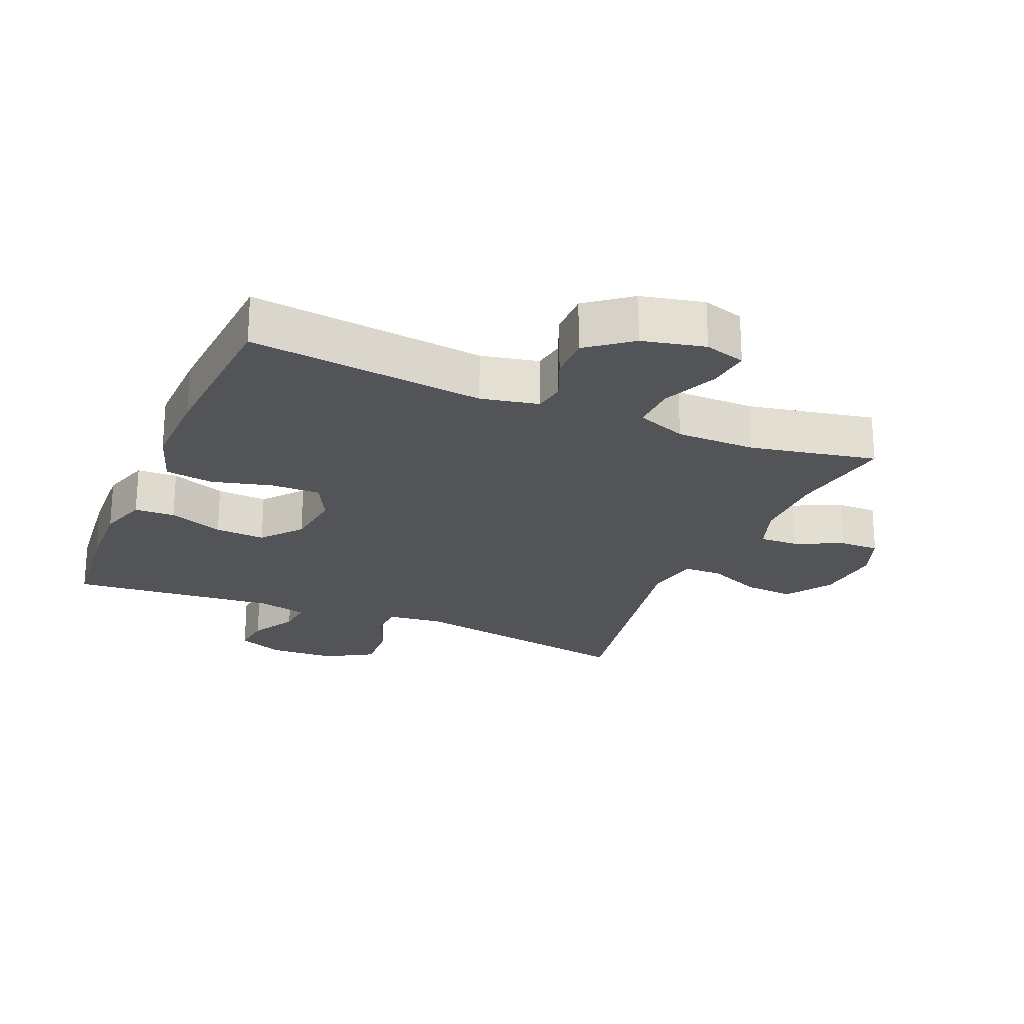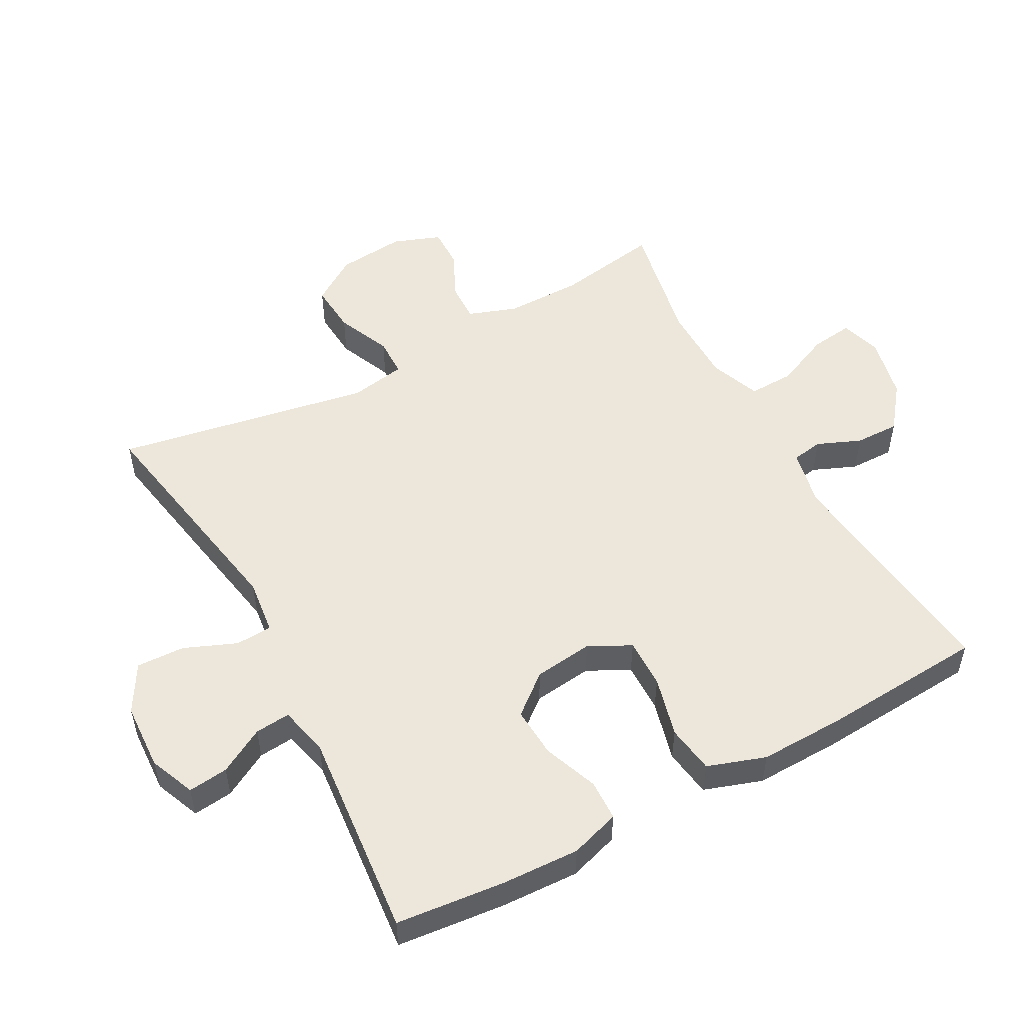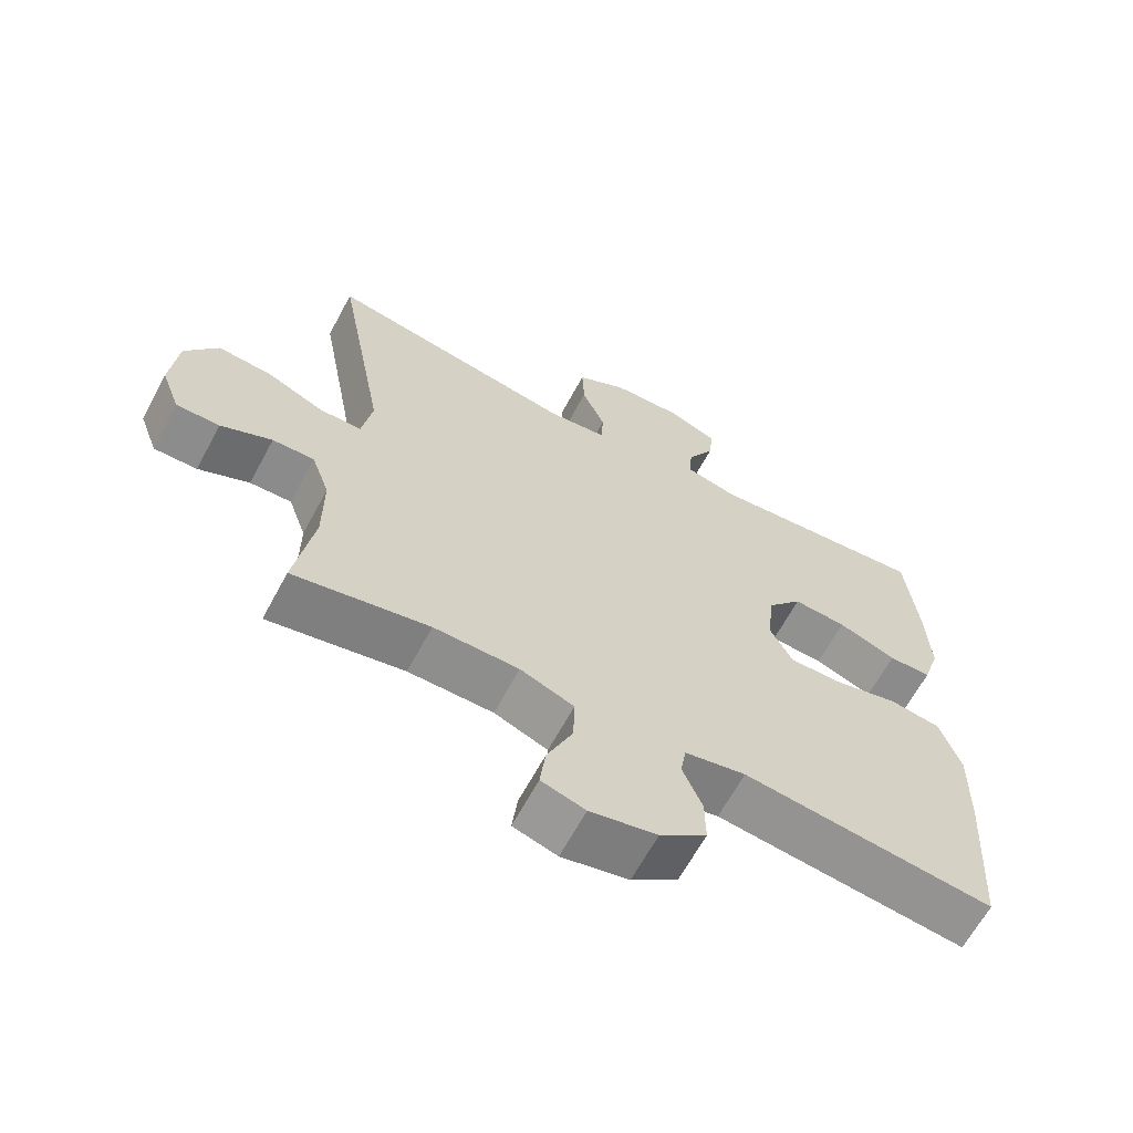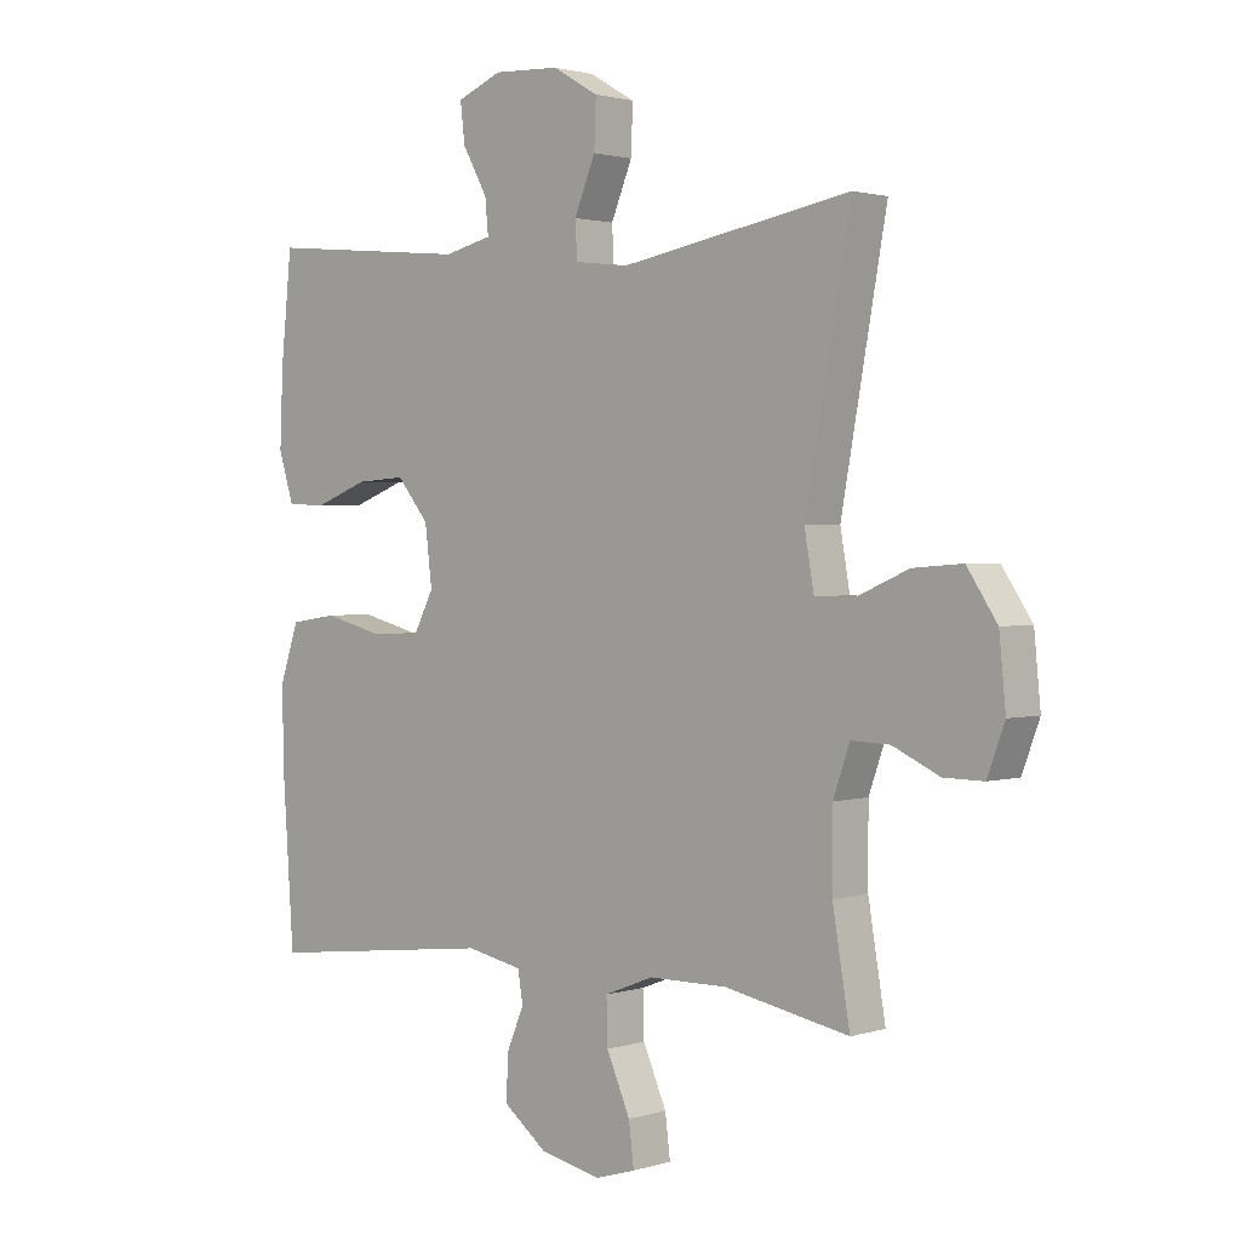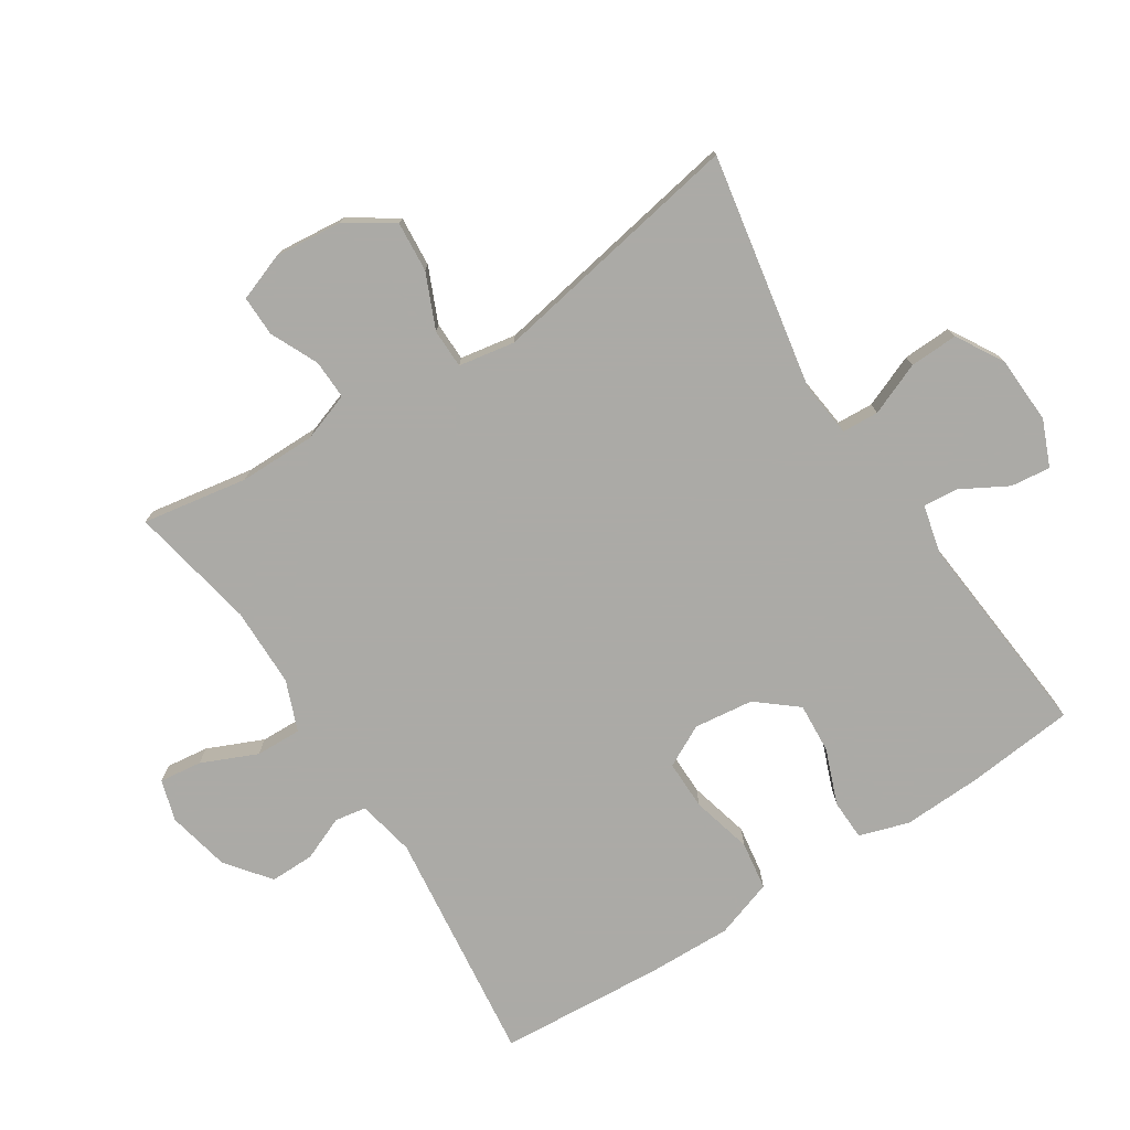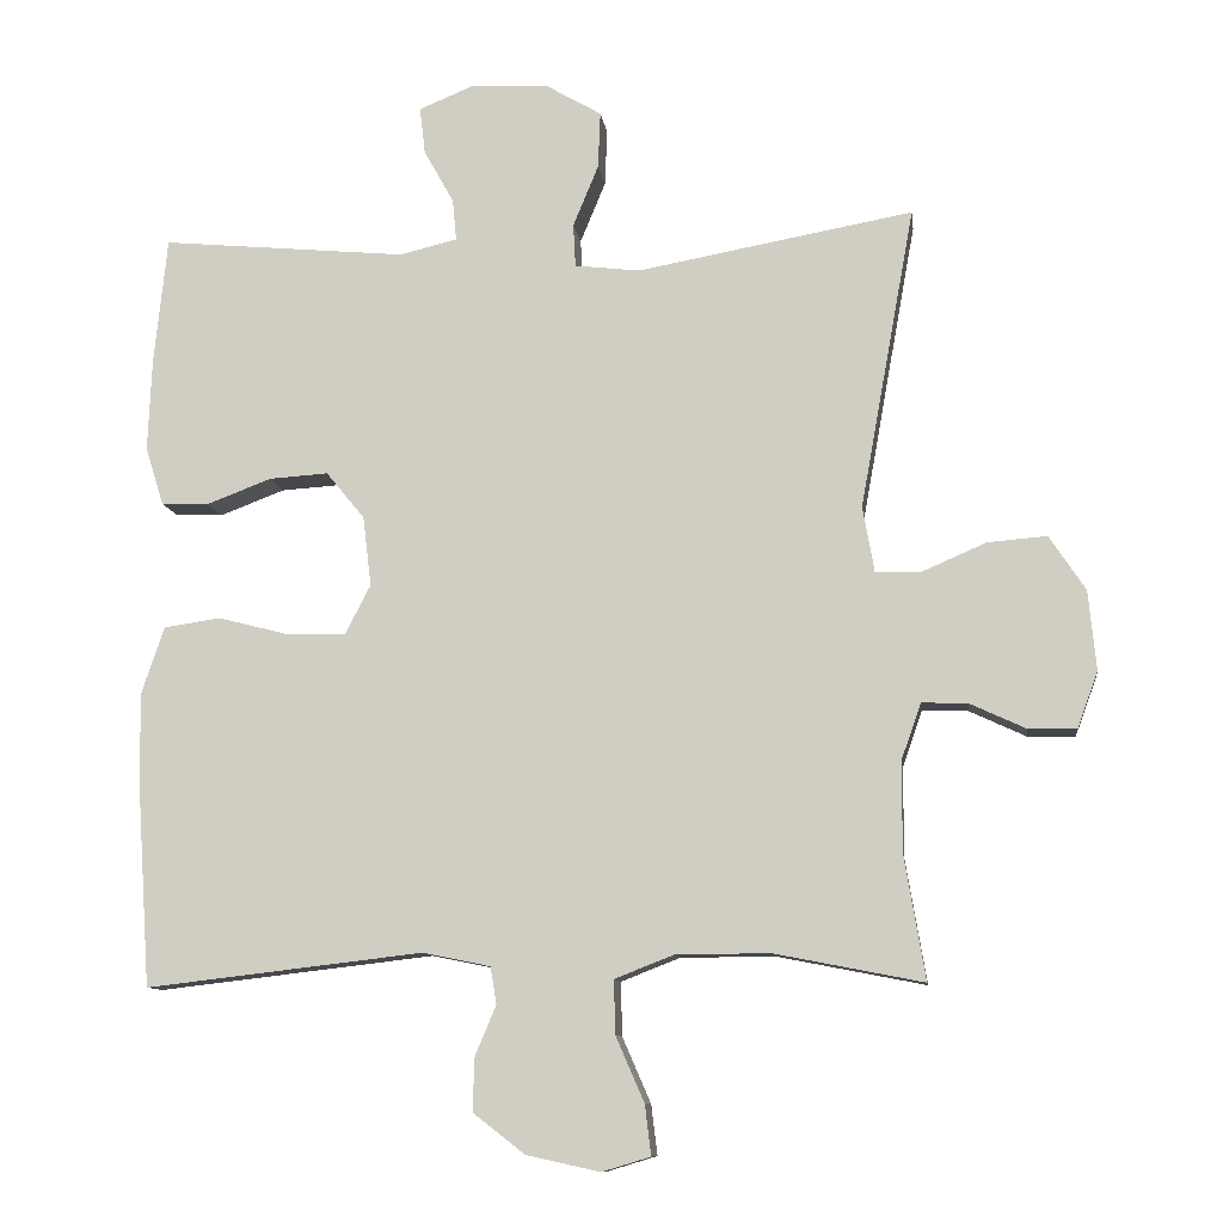
<metadata>
{"format":"obj","ext":"obj","renderer":"f3d","projection":"perspective","resolution":1024,"background":"white","views":[{"elev":-23.1,"azim":157.1,"up":"+Y"},{"elev":52.5,"azim":61.5,"up":"+Y"},{"elev":-64.7,"azim":-28.3,"up":"+Z"},{"elev":1.8,"azim":-137.7,"up":"+Z"},{"elev":-75.9,"azim":-57.3,"up":"+Y"},{"elev":-10.3,"azim":-172.6,"up":"+Z"}]}
</metadata>
<code>
v 0.5 0.07 0.5
v 0.517 0.07 0.334
v 0.522 0.07 0.214
v 0.498 0.07 0.138
v 0.436 0.07 0.136
v 0.352 0.07 0.168
v 0.275 0.07 0.173
v 0.225 0.07 0.112
v 0.214 0.07 0.021
v 0.247 0.07 -0.043
v 0.323 0.07 -0.042
v 0.416 0.07 -0.018
v 0.49 0.07 -0.029
v 0.52 0.07 -0.118
v 0.517 0.07 -0.249
v 0.5 0.07 -0.5
v 0.139 0.07 -0.458
v 0.051 0.07 -0.476
v 0.043 0.07 -0.524
v 0.071 0.07 -0.591
v 0.072 0.07 -0.659
v 0.005 0.07 -0.711
v -0.091 0.07 -0.732
v -0.154 0.07 -0.713
v -0.146 0.07 -0.648
v -0.109 0.07 -0.563
v -0.107 0.07 -0.493
v -0.184 0.07 -0.463
v -0.306 0.07 -0.462
v -0.5 0.07 -0.5
v -0.473 0.07 -0.339
v -0.473 0.07 -0.222
v -0.499 0.07 -0.148
v -0.559 0.07 -0.15
v -0.632 0.07 -0.184
v -0.694 0.07 -0.185
v -0.721 0.07 -0.112
v -0.711 0.07 -0.008
v -0.664 0.07 0.063
v -0.587 0.07 0.057
v -0.504 0.07 0.021
v -0.444 0.07 0.022
v -0.429 0.07 0.108
v -0.5 0.07 0.5
v -0.141 0.07 0.435
v -0.056 0.07 0.445
v -0.053 0.07 0.501
v -0.086 0.07 0.581
v -0.089 0.07 0.655
v -0.017 0.07 0.697
v 0.086 0.07 0.702
v 0.156 0.07 0.673
v 0.149 0.07 0.612
v 0.11 0.07 0.542
v 0.105 0.07 0.488
v 0.18 0.07 0.47
v 0.5 0 0.5
v 0.517 0 0.334
v 0.522 0 0.214
v 0.498 0 0.138
v 0.436 0 0.136
v 0.352 0 0.168
v 0.275 0 0.173
v 0.225 0 0.112
v 0.214 0 0.021
v 0.247 0 -0.043
v 0.323 0 -0.042
v 0.416 0 -0.018
v 0.49 0 -0.029
v 0.52 0 -0.118
v 0.517 0 -0.249
v 0.5 0 -0.5
v 0.139 0 -0.458
v 0.051 0 -0.476
v 0.043 0 -0.524
v 0.071 0 -0.591
v 0.072 0 -0.659
v 0.005 0 -0.711
v -0.091 0 -0.732
v -0.154 0 -0.713
v -0.146 0 -0.648
v -0.109 0 -0.563
v -0.107 0 -0.493
v -0.184 0 -0.463
v -0.306 0 -0.462
v -0.5 0 -0.5
v -0.473 0 -0.339
v -0.473 0 -0.222
v -0.499 0 -0.148
v -0.559 0 -0.15
v -0.632 0 -0.184
v -0.694 0 -0.185
v -0.721 0 -0.112
v -0.711 0 -0.008
v -0.664 0 0.063
v -0.587 0 0.057
v -0.504 0 0.021
v -0.444 0 0.022
v -0.429 0 0.108
v -0.5 0 0.5
v -0.141 0 0.435
v -0.056 0 0.445
v -0.053 0 0.501
v -0.086 0 0.581
v -0.089 0 0.655
v -0.017 0 0.697
v 0.086 0 0.702
v 0.156 0 0.673
v 0.149 0 0.612
v 0.11 0 0.542
v 0.105 0 0.488
v 0.18 0 0.47
f 51 52 53 54
f 51 54 55
f 50 51 55
f 47 48 49 50
f 46 47 50 55
f 43 44 45
f 42 43 45 46
f 38 39 40 41
f 38 41 42
f 37 38 42
f 34 35 36 37
f 33 34 37 42
f 32 33 42 46
f 29 30 31
f 28 29 31 32
f 27 28 32 46
f 23 24 25 26
f 19 20 21 22
f 18 19 22 23
f 14 15 16 17
f 14 17 18
f 11 12 13 14
f 10 11 14 18
f 9 10 18 23
f 3 4 5 6
f 3 6 7
f 56 1 2 3
f 56 3 7
f 55 56 7 8
f 26 27 46 55
f 23 26 55
f 8 9 23 55
f 110 109 108 107
f 111 110 107
f 111 107 106
f 106 105 104 103
f 111 106 103 102
f 101 100 99
f 102 101 99 98
f 97 96 95 94
f 98 97 94
f 98 94 93
f 93 92 91 90
f 98 93 90 89
f 102 98 89 88
f 87 86 85
f 88 87 85 84
f 102 88 84 83
f 82 81 80 79
f 78 77 76 75
f 79 78 75 74
f 73 72 71 70
f 74 73 70
f 70 69 68 67
f 74 70 67 66
f 79 74 66 65
f 62 61 60 59
f 63 62 59
f 59 58 57 112
f 63 59 112
f 64 63 112 111
f 111 102 83 82
f 111 82 79
f 111 79 65 64
f 1 57 58 2
f 2 58 59 3
f 3 59 60 4
f 4 60 61 5
f 5 61 62 6
f 6 62 63 7
f 7 63 64 8
f 8 64 65 9
f 9 65 66 10
f 10 66 67 11
f 11 67 68 12
f 12 68 69 13
f 13 69 70 14
f 14 70 71 15
f 15 71 72 16
f 16 72 73 17
f 17 73 74 18
f 18 74 75 19
f 19 75 76 20
f 20 76 77 21
f 21 77 78 22
f 22 78 79 23
f 23 79 80 24
f 24 80 81 25
f 25 81 82 26
f 26 82 83 27
f 27 83 84 28
f 28 84 85 29
f 29 85 86 30
f 30 86 87 31
f 31 87 88 32
f 32 88 89 33
f 33 89 90 34
f 34 90 91 35
f 35 91 92 36
f 36 92 93 37
f 37 93 94 38
f 38 94 95 39
f 39 95 96 40
f 40 96 97 41
f 41 97 98 42
f 42 98 99 43
f 43 99 100 44
f 44 100 101 45
f 45 101 102 46
f 46 102 103 47
f 47 103 104 48
f 48 104 105 49
f 49 105 106 50
f 50 106 107 51
f 51 107 108 52
f 52 108 109 53
f 53 109 110 54
f 54 110 111 55
f 55 111 112 56
f 56 112 57 1

</code>
